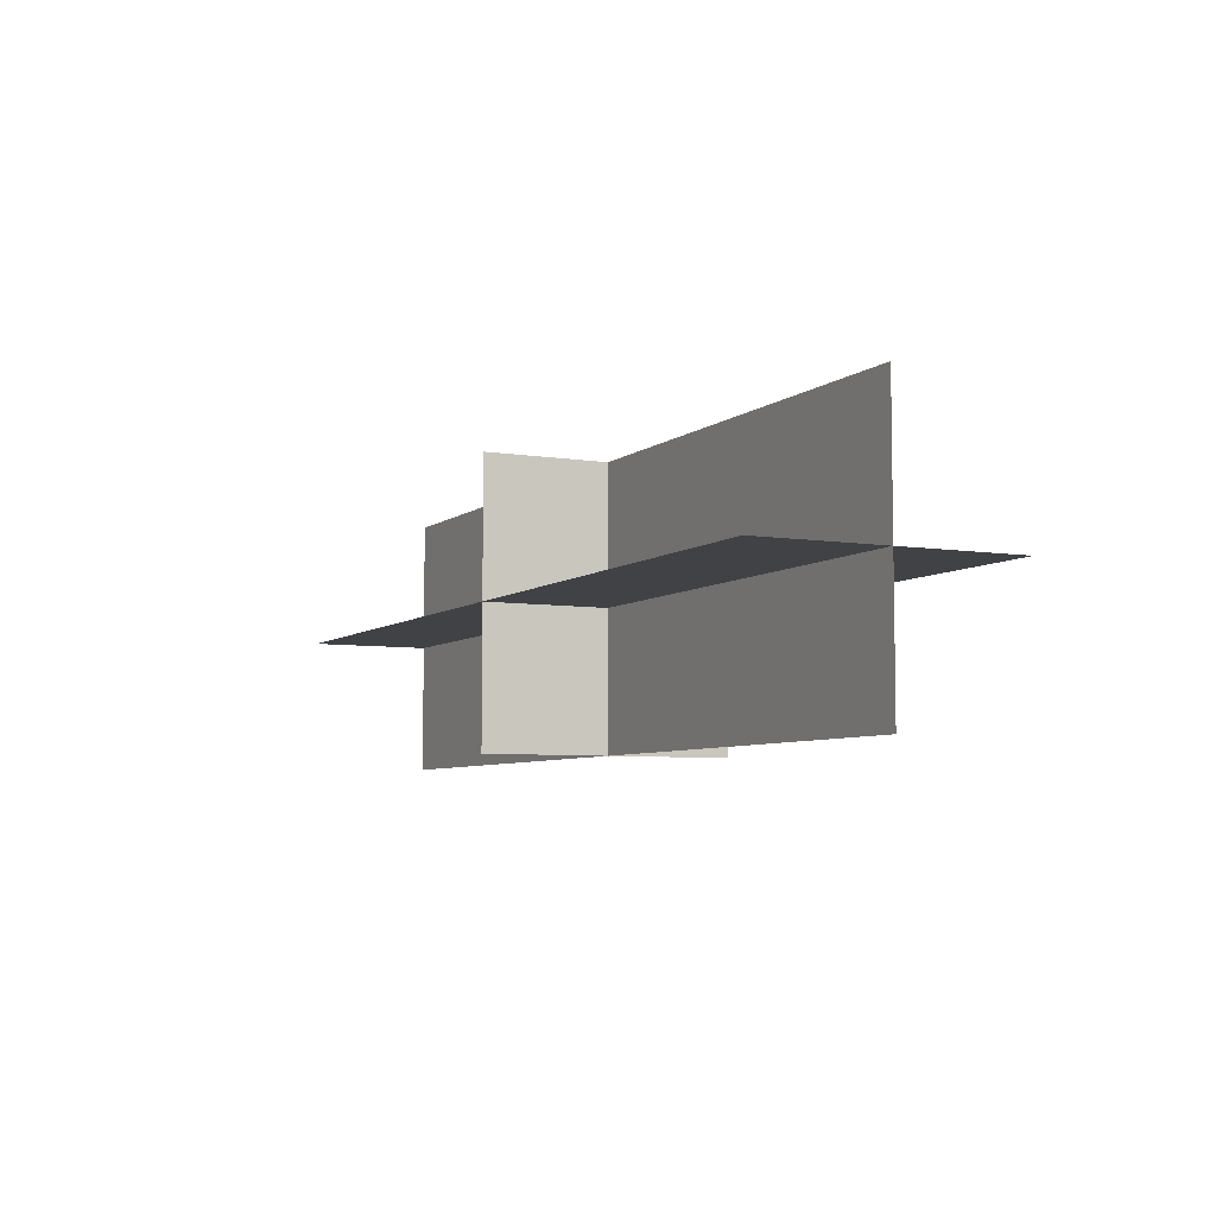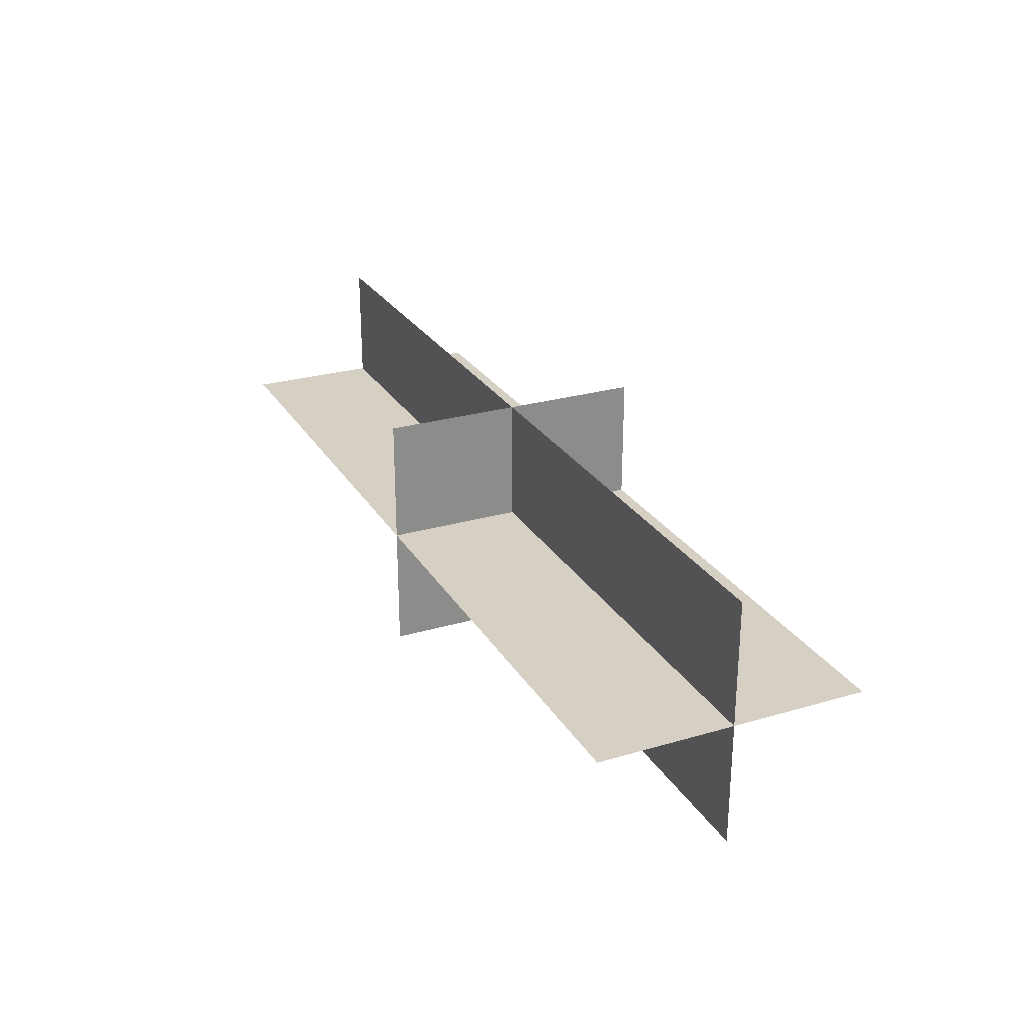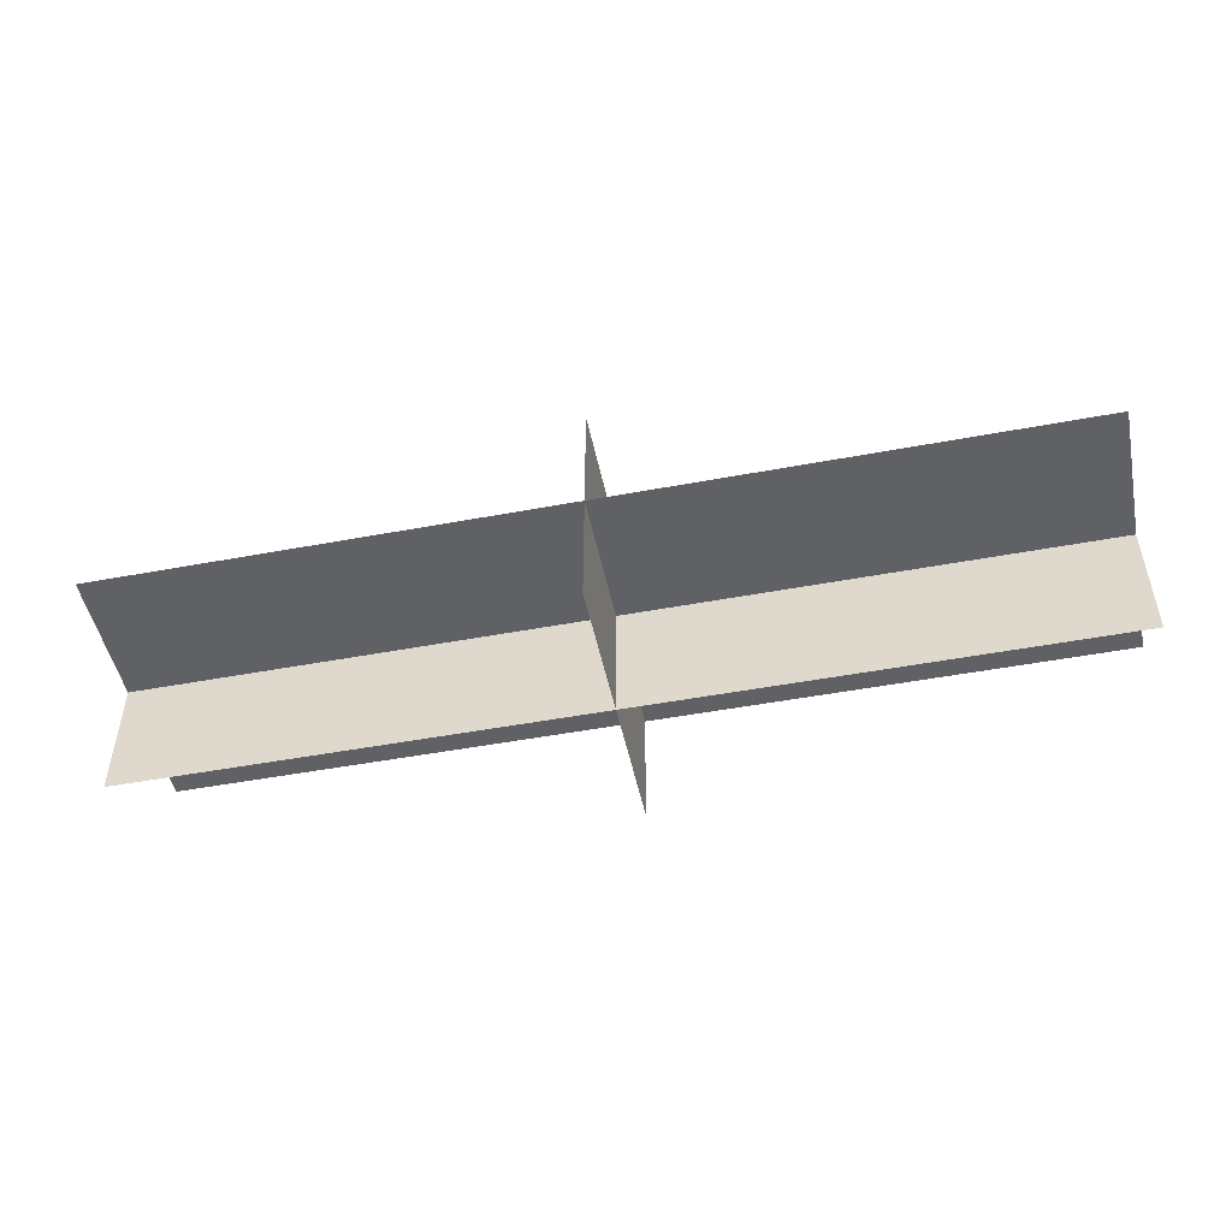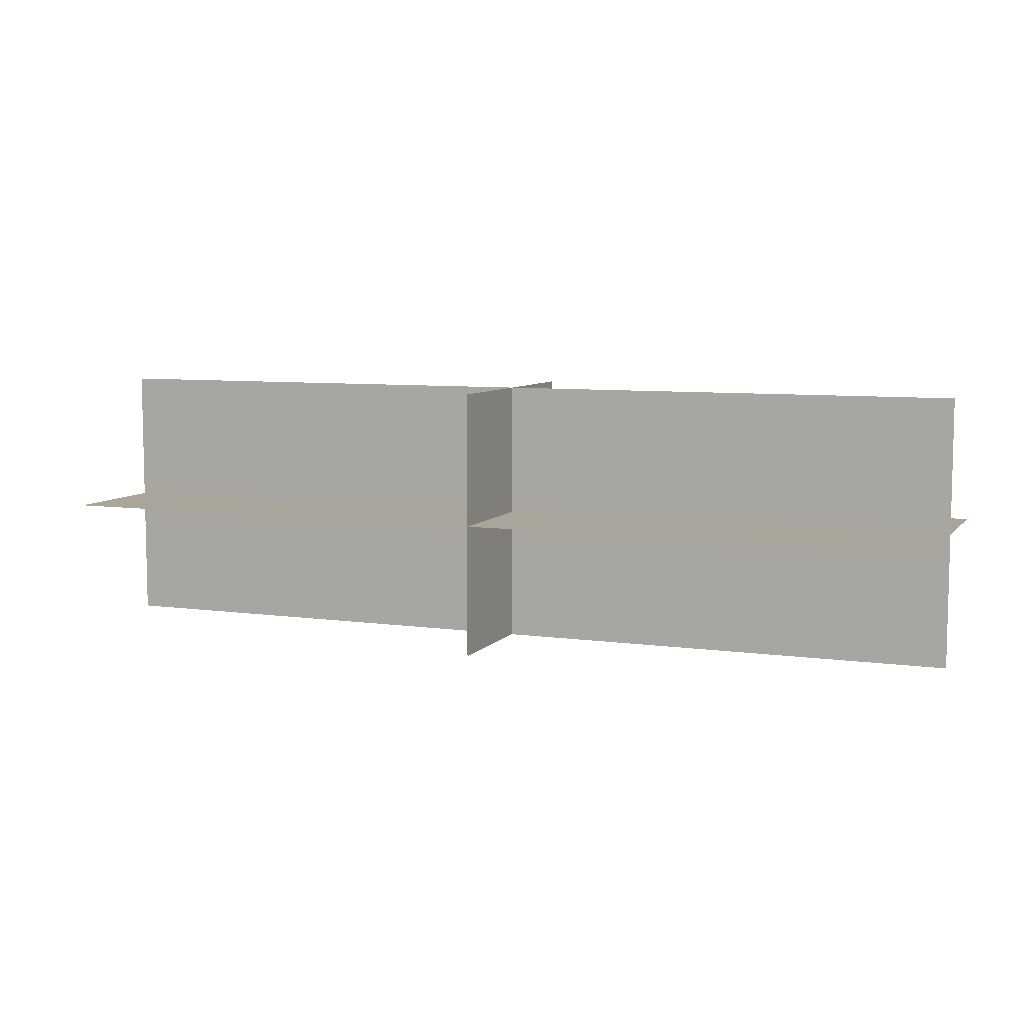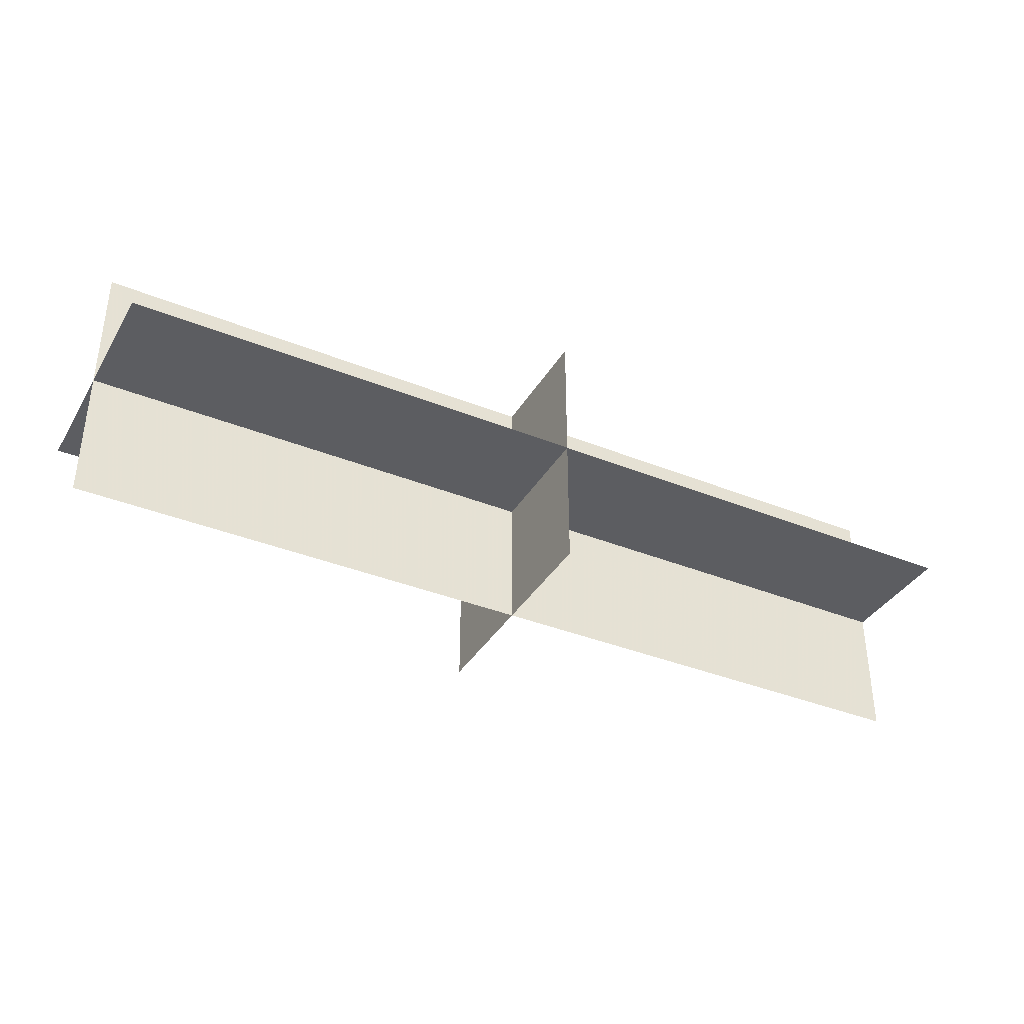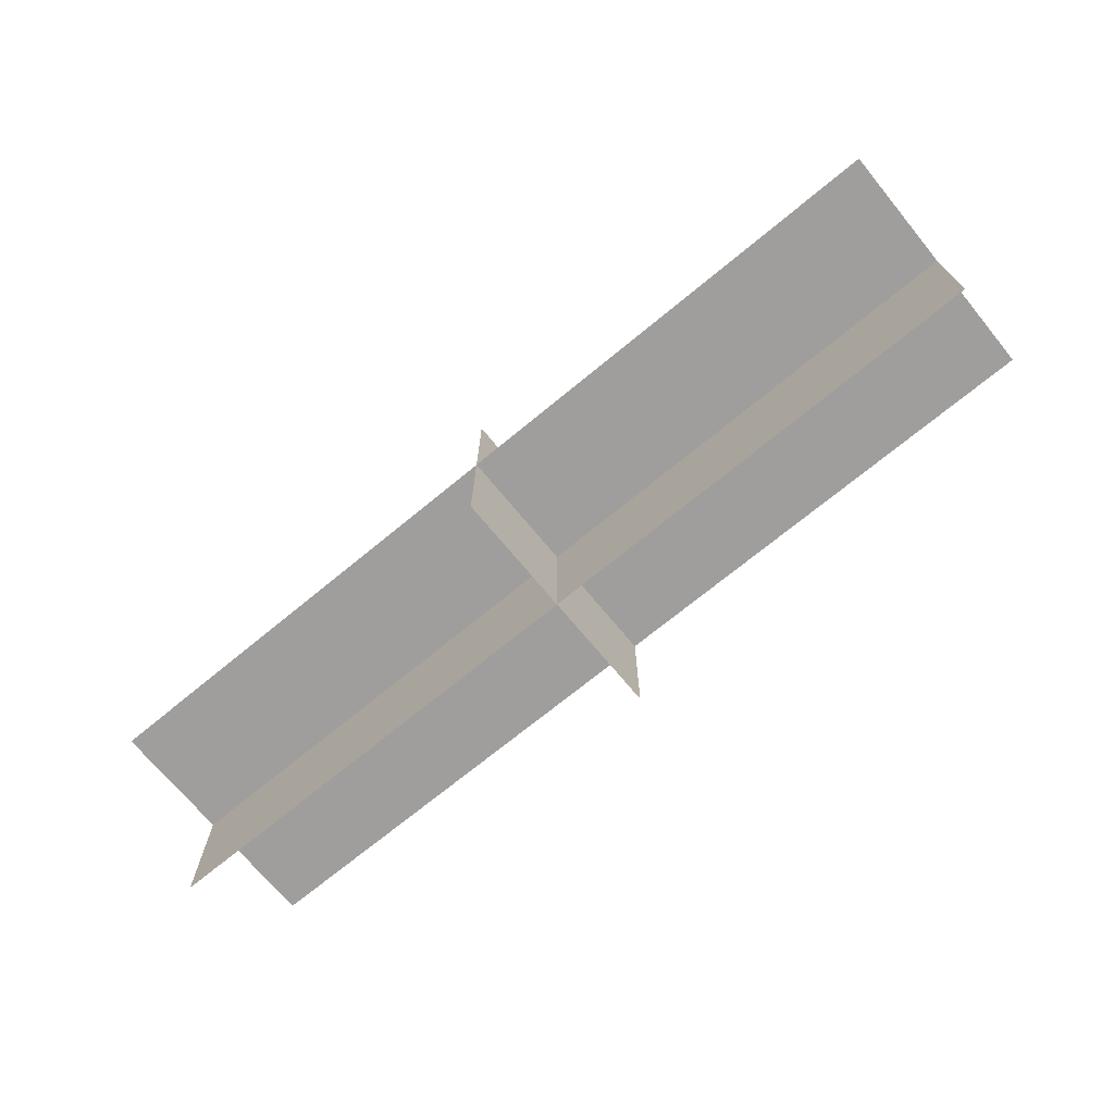
<metadata>
{"format":"obj","ext":"obj","renderer":"f3d","projection":"perspective","resolution":1024,"background":"white","views":[{"elev":-6.1,"azim":64.0,"up":"+Y"},{"elev":26.3,"azim":65.3,"up":"+Z"},{"elev":-49.2,"azim":11.7,"up":"+Z"},{"elev":7.5,"azim":21.7,"up":"+Y"},{"elev":-37.2,"azim":152.5,"up":"+Y"},{"elev":-70.9,"azim":39.5,"up":"+Y"}]}
</metadata>
<code>
g fangpian_van_03
v 7.331e-06 -0.1391 0.1279
v 7.331e-06 0.1391 -0.1279
v 7.331e-06 -0.1391 -0.1279
v 7.331e-06 0.1391 0.1279
v -0.4813 -7.331e-06 0.1279
v 0.4813 -7.331e-06 -0.1279
v -0.4813 -7.331e-06 -0.1279
v 0.4813 -7.331e-06 0.1279
v -0.4813 0.1391 -7.331e-06
v 0.4813 -0.1391 -7.331e-06
v -0.4813 -0.1391 -7.331e-06
v 0.4813 0.1391 -7.331e-06
g fangpian_van_03_0
f 3 2 1
f 2 4 1
f 7 6 5
f 6 8 5
f 11 10 9
f 10 12 9

</code>
